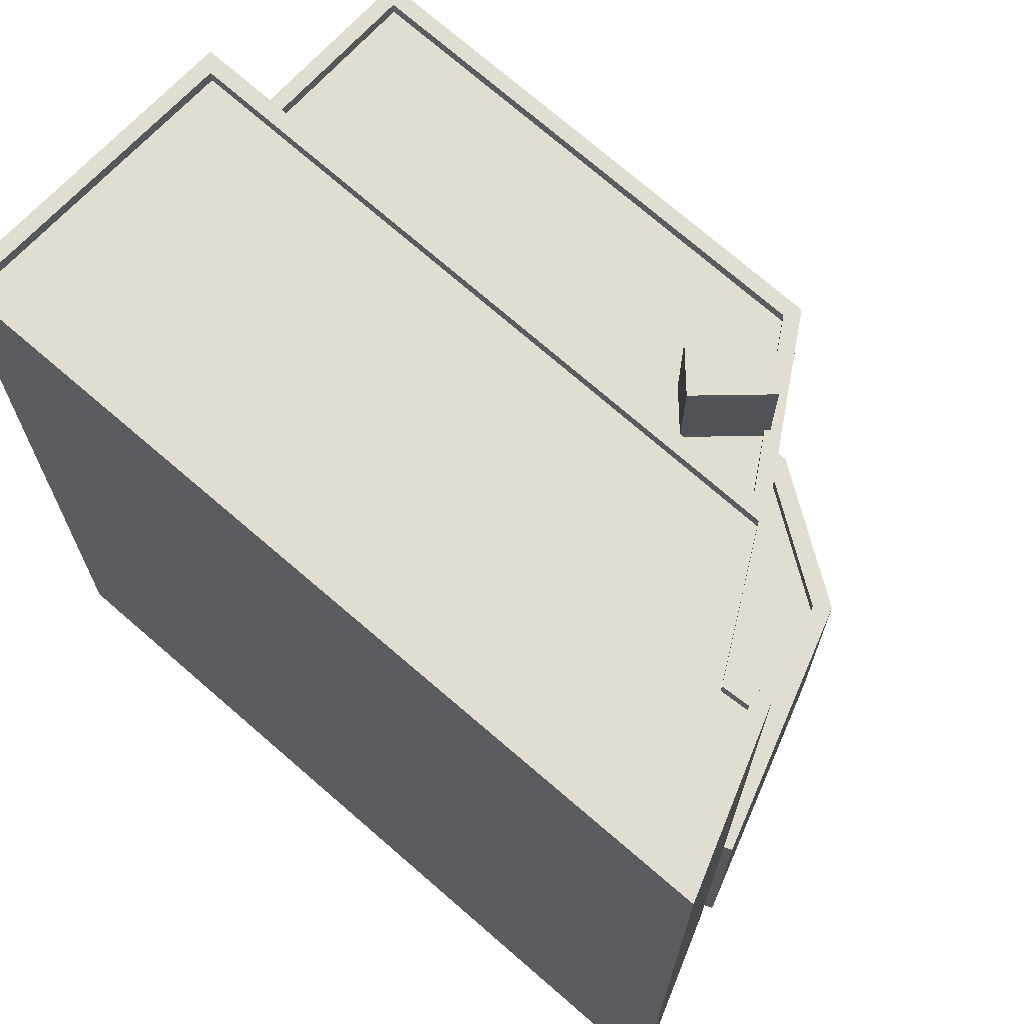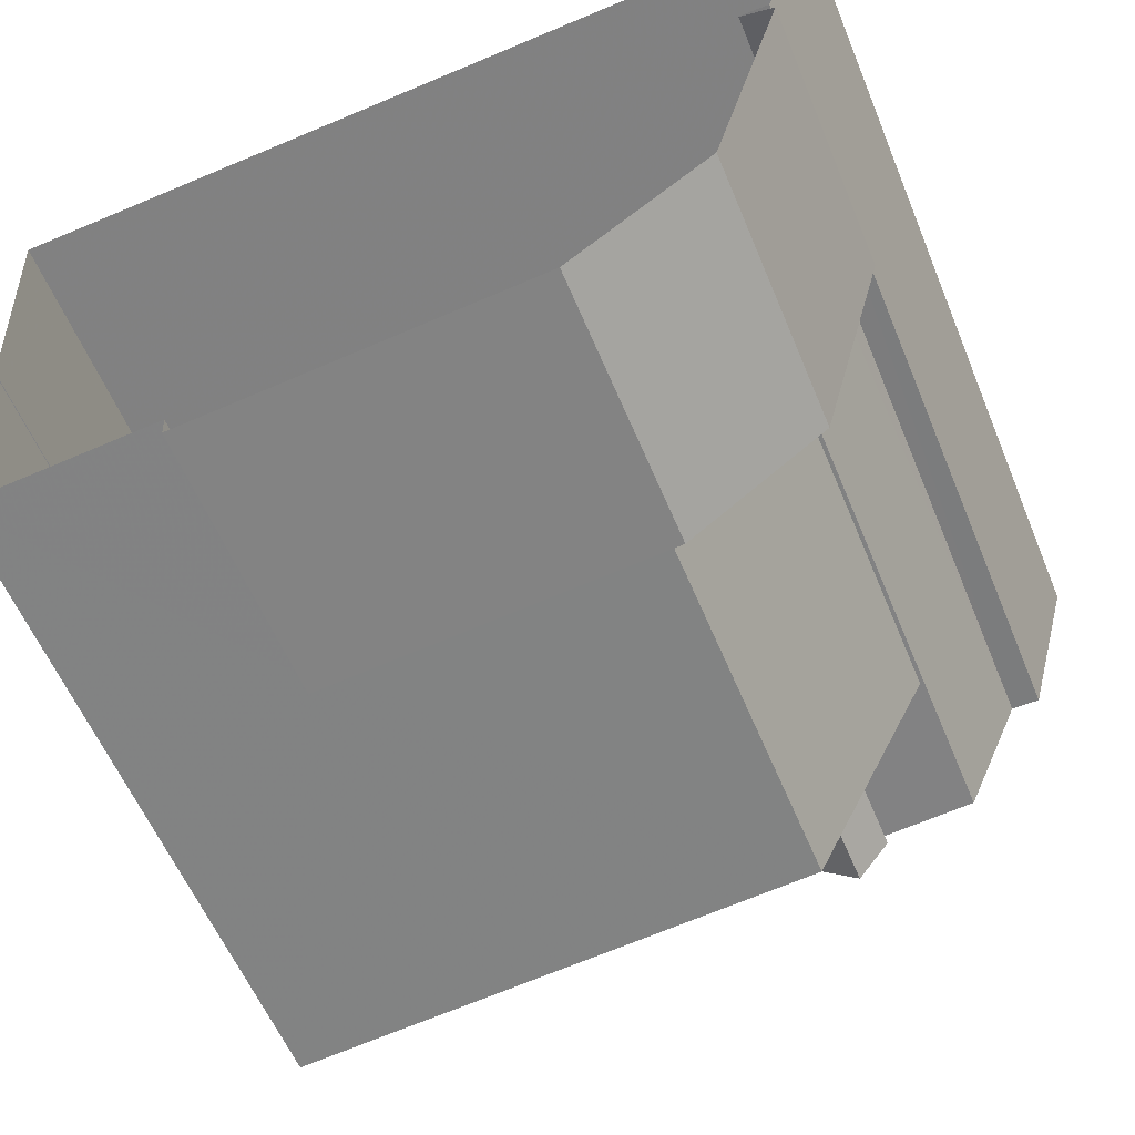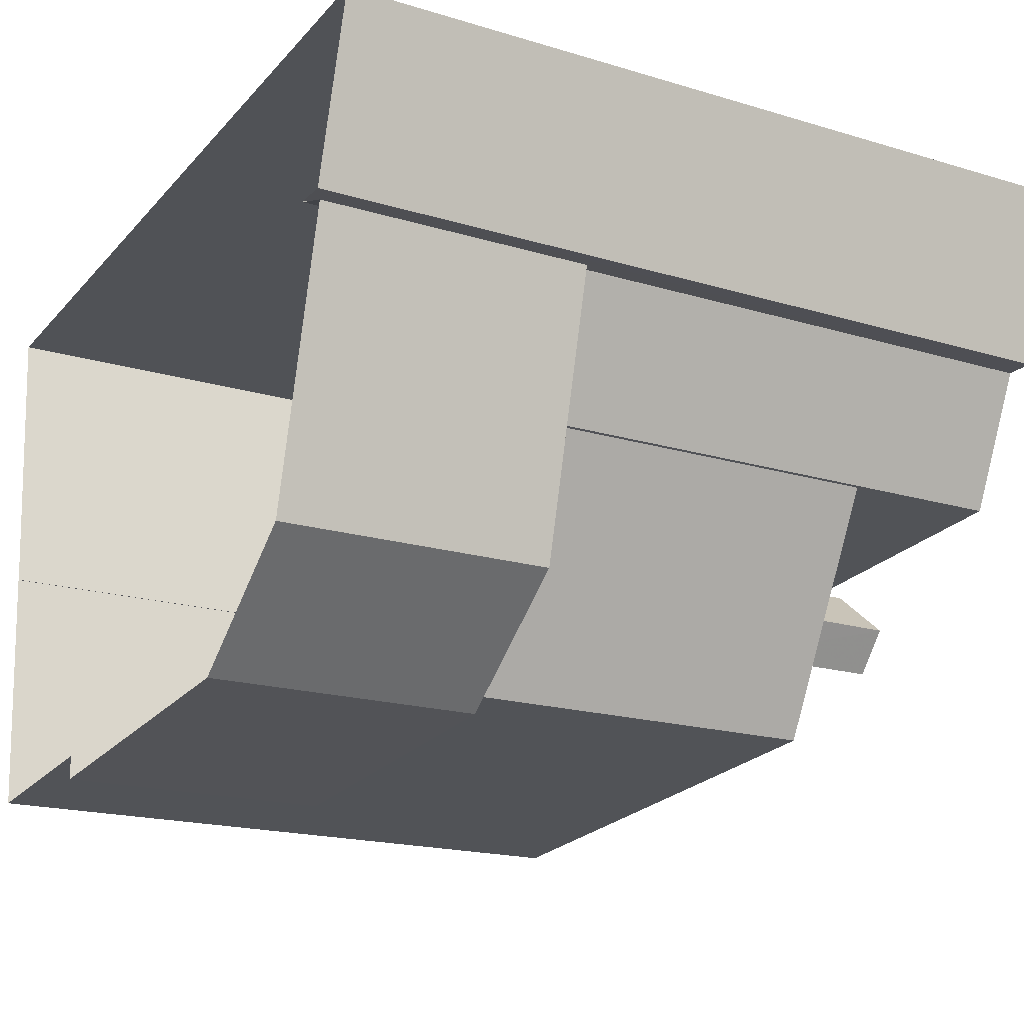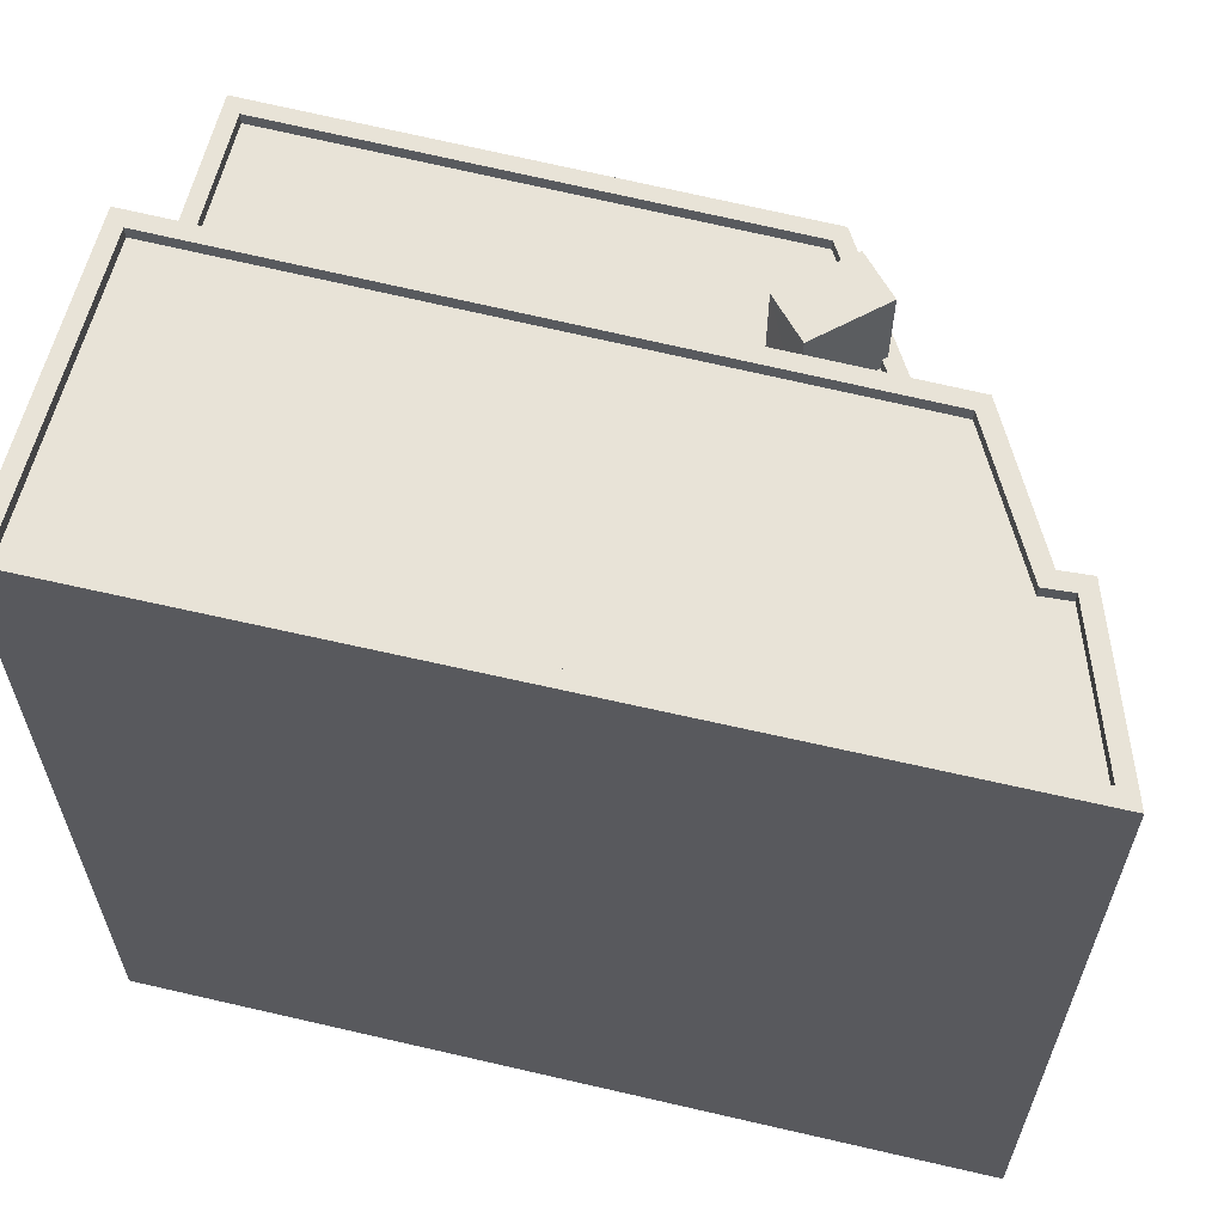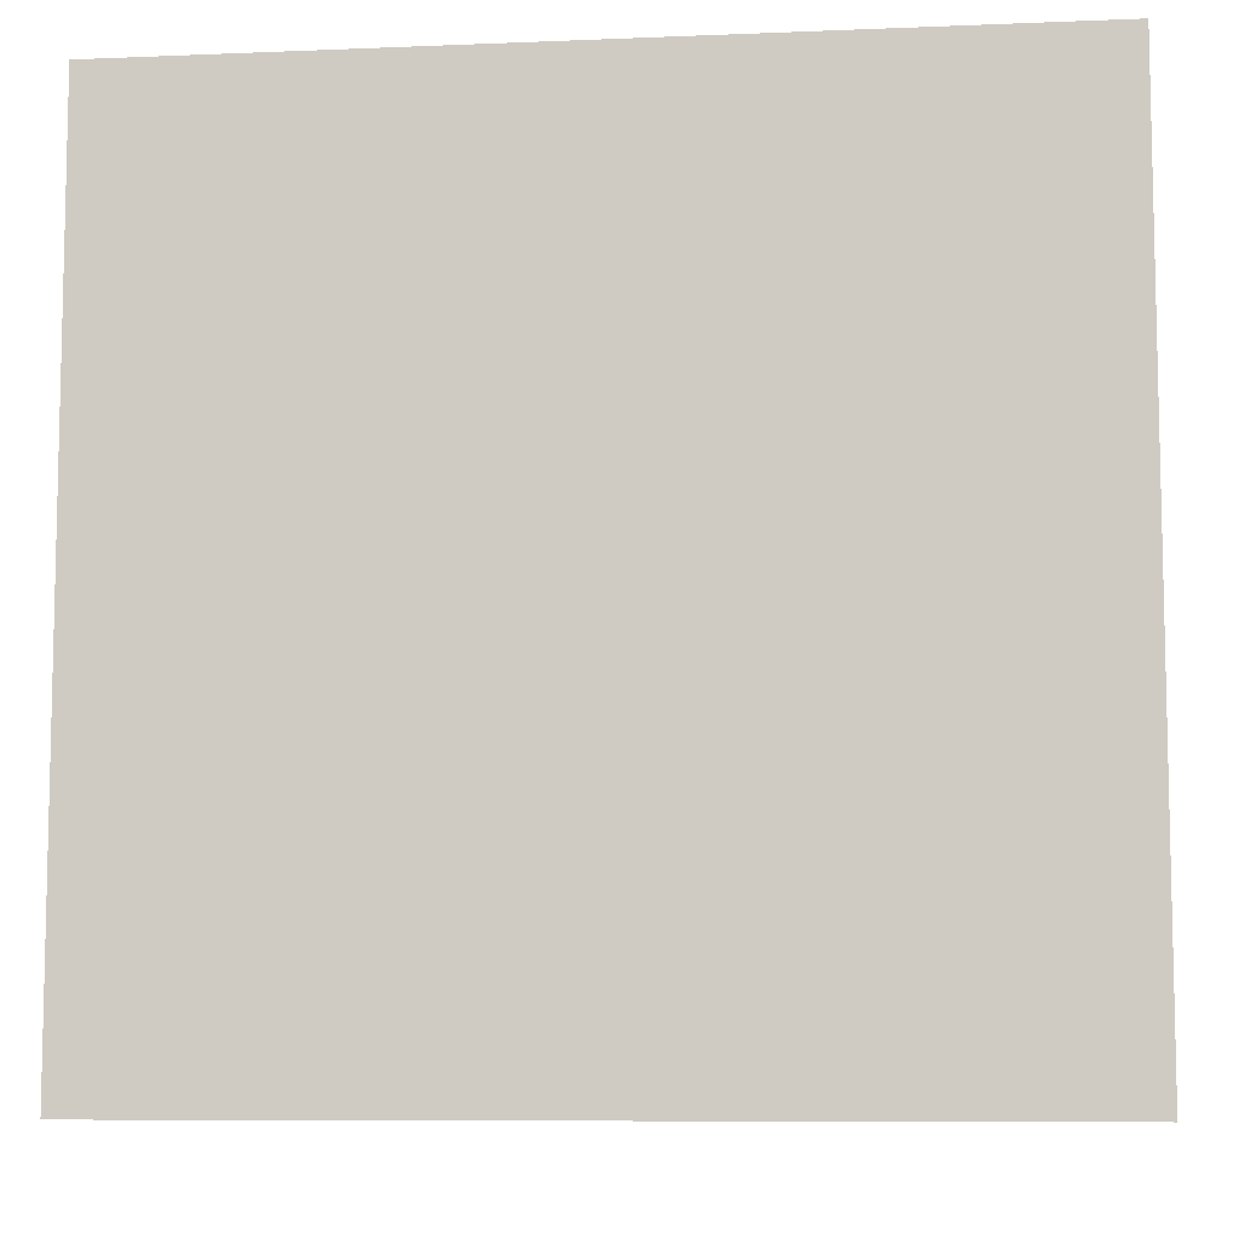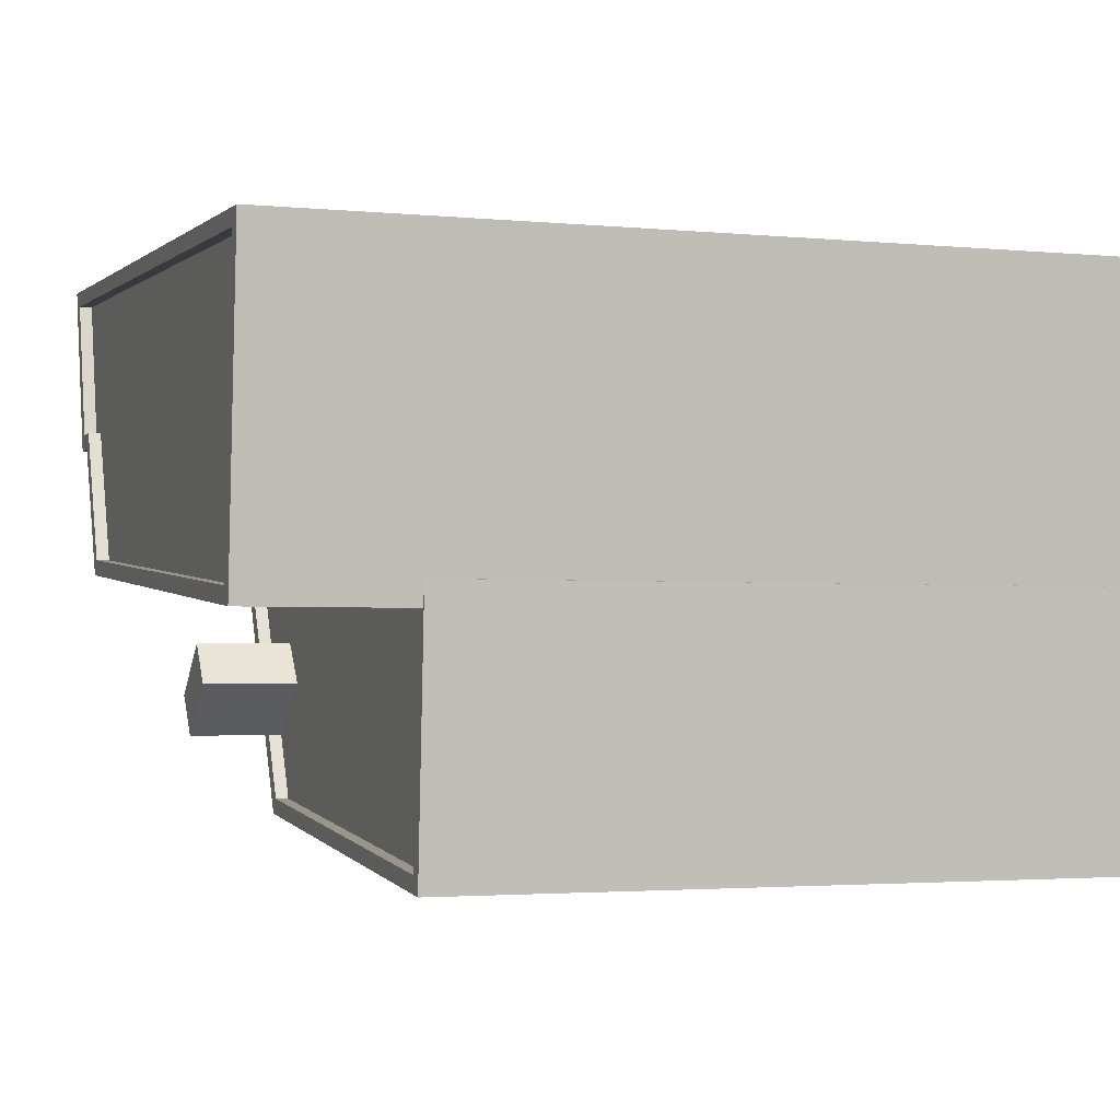
<metadata>
{"format":"obj","ext":"obj","renderer":"f3d","projection":"perspective","resolution":1024,"background":"white","views":[{"elev":68.7,"azim":-142.0,"up":"+Z"},{"elev":-58.9,"azim":-157.5,"up":"+Y"},{"elev":-18.5,"azim":-120.1,"up":"+Y"},{"elev":62.2,"azim":-169.8,"up":"+Z"},{"elev":-8.3,"azim":-176.6,"up":"+Z"},{"elev":-2.5,"azim":71.0,"up":"+Y"}]}
</metadata>
<code>
v 1.234e+04 -1.494e+04 21.6
v 1.233e+04 -1.494e+04 21.6
v 1.233e+04 -1.494e+04 21.6
v 1.233e+04 -1.494e+04 21.6
v 1.233e+04 -1.494e+04 21.6
v 1.233e+04 -1.494e+04 21.6
v 1.233e+04 -1.494e+04 21.6
v 1.233e+04 -1.494e+04 21.6
v 1.234e+04 -1.494e+04 21.6
v 1.234e+04 -1.495e+04 21.6
v 1.234e+04 -1.494e+04 21.6
v 1.234e+04 -1.495e+04 21.6
v 1.234e+04 -1.495e+04 21.6
v 1.234e+04 -1.495e+04 25.69
v 1.234e+04 -1.494e+04 25.69
v 1.233e+04 -1.494e+04 25.69
v 1.233e+04 -1.494e+04 25.69
v 1.233e+04 -1.494e+04 25.69
v 1.233e+04 -1.494e+04 25.69
v 1.233e+04 -1.494e+04 25.69
v 1.233e+04 -1.494e+04 25.69
v 1.233e+04 -1.494e+04 25.69
v 1.234e+04 -1.495e+04 25.94
v 1.234e+04 -1.495e+04 25.94
v 1.234e+04 -1.495e+04 25.94
v 1.233e+04 -1.494e+04 25.94
v 1.233e+04 -1.494e+04 25.94
v 1.233e+04 -1.494e+04 25.94
v 1.233e+04 -1.494e+04 25.94
v 1.233e+04 -1.494e+04 25.94
v 1.233e+04 -1.494e+04 25.94
v 1.233e+04 -1.494e+04 25.94
v 1.234e+04 -1.494e+04 25.94
v 1.233e+04 -1.494e+04 25.94
v 1.233e+04 -1.494e+04 32.03
v 1.233e+04 -1.494e+04 32.03
v 1.233e+04 -1.494e+04 32.03
v 1.233e+04 -1.494e+04 32.03
v 1.234e+04 -1.494e+04 32.03
v 1.234e+04 -1.494e+04 32.03
v 1.234e+04 -1.494e+04 32.03
v 1.234e+04 -1.495e+04 32.03
v 1.234e+04 -1.494e+04 32.03
v 1.233e+04 -1.494e+04 32.03
v 1.234e+04 -1.494e+04 32.03
v 1.233e+04 -1.494e+04 32.03
v 1.233e+04 -1.494e+04 32.03
v 1.233e+04 -1.494e+04 31.83
v 1.234e+04 -1.494e+04 31.83
v 1.234e+04 -1.494e+04 31.83
v 1.233e+04 -1.494e+04 31.83
v 1.233e+04 -1.494e+04 31.83
v 1.233e+04 -1.494e+04 31.83
v 1.233e+04 -1.494e+04 31.83
v 1.233e+04 -1.494e+04 31.83
v 1.233e+04 -1.494e+04 31.83
v 1.233e+04 -1.494e+04 33.31
v 1.233e+04 -1.494e+04 33.31
v 1.233e+04 -1.494e+04 33.31
v 1.233e+04 -1.494e+04 33.31
v 1.234e+04 -1.494e+04 34.54
v 1.234e+04 -1.494e+04 34.54
v 1.234e+04 -1.494e+04 34.54
v 1.233e+04 -1.494e+04 34.54
v 1.233e+04 -1.494e+04 34.54
v 1.233e+04 -1.494e+04 34.54
v 1.233e+04 -1.494e+04 34.54
v 1.233e+04 -1.494e+04 34.54
v 1.234e+04 -1.494e+04 34.54
v 1.233e+04 -1.494e+04 34.54
v 1.233e+04 -1.494e+04 34.34
v 1.233e+04 -1.494e+04 34.34
v 1.234e+04 -1.494e+04 34.34
v 1.234e+04 -1.494e+04 34.34
v 1.233e+04 -1.494e+04 34.34
v 1.233e+04 -1.494e+04 34.34
v 1.233e+04 -1.494e+04 34.54
v 1.233e+04 -1.494e+04 34.54
f 1 2 3
f 2 4 3
f 5 6 7
f 7 6 8
f 9 10 11
f 1 6 2
f 12 13 8
f 10 12 11
f 1 11 6
f 12 8 6
f 6 11 12
f 14 15 16
f 16 17 14
f 17 16 18
f 19 20 21
f 18 20 19
f 22 20 18
f 22 18 16
f 23 24 25
f 23 25 26
f 26 27 28
f 29 30 31
f 29 31 32
f 28 29 32
f 25 24 33
f 26 34 27
f 25 34 26
f 28 27 29
f 35 36 37
f 38 36 35
f 39 40 41
f 37 42 43
f 42 40 39
f 44 38 35
f 45 43 39
f 46 37 47
f 35 37 46
f 43 47 37
f 42 39 43
f 48 49 50
f 50 51 52
f 53 49 48
f 53 54 55
f 52 51 56
f 48 50 52
f 54 53 48
f 57 58 59
f 60 57 59
f 61 62 63
f 64 65 66
f 67 66 68
f 62 67 68
f 61 63 69
f 64 70 65
f 68 63 62
f 65 68 66
f 71 72 73
f 74 73 75
f 71 76 72
f 73 72 75
f 61 69 77
f 77 78 64
f 64 78 70
f 69 78 77
f 17 25 14
f 17 34 25
f 18 34 17
f 18 27 34
f 27 18 19
f 29 27 19
f 21 29 19
f 21 30 29
f 33 14 25
f 33 15 14
f 26 7 8
f 26 28 7
f 28 5 7
f 28 32 5
f 6 5 32
f 31 6 32
f 23 26 8
f 13 23 8
f 12 23 13
f 12 24 23
f 33 37 16
f 37 33 42
f 42 24 10
f 16 15 33
f 10 24 12
f 33 24 42
f 9 42 10
f 9 40 42
f 41 40 9
f 11 41 9
f 22 16 37
f 36 22 37
f 50 49 43
f 45 50 43
f 43 49 53
f 47 43 53
f 55 47 53
f 55 46 47
f 51 44 56
f 51 38 44
f 52 59 58
f 48 52 58
f 57 48 58
f 57 54 48
f 55 54 46
f 35 46 60
f 60 46 57
f 46 54 57
f 52 44 59
f 59 44 60
f 52 56 44
f 60 44 35
f 11 1 41
f 1 62 41
f 41 61 39
f 41 62 61
f 62 1 3
f 67 62 3
f 21 20 30
f 6 31 2
f 20 77 30
f 2 31 64
f 30 77 64
f 31 30 64
f 64 4 2
f 64 66 4
f 66 67 3
f 4 66 3
f 51 50 45
f 20 22 36
f 20 36 77
f 45 39 61
f 38 51 45
f 36 38 77
f 77 38 61
f 38 45 61
f 65 76 71
f 68 65 71
f 68 71 73
f 63 68 73
f 69 73 74
f 69 63 73
f 69 74 75
f 78 69 75
f 78 75 72
f 70 78 72
f 65 72 76
f 65 70 72

</code>
